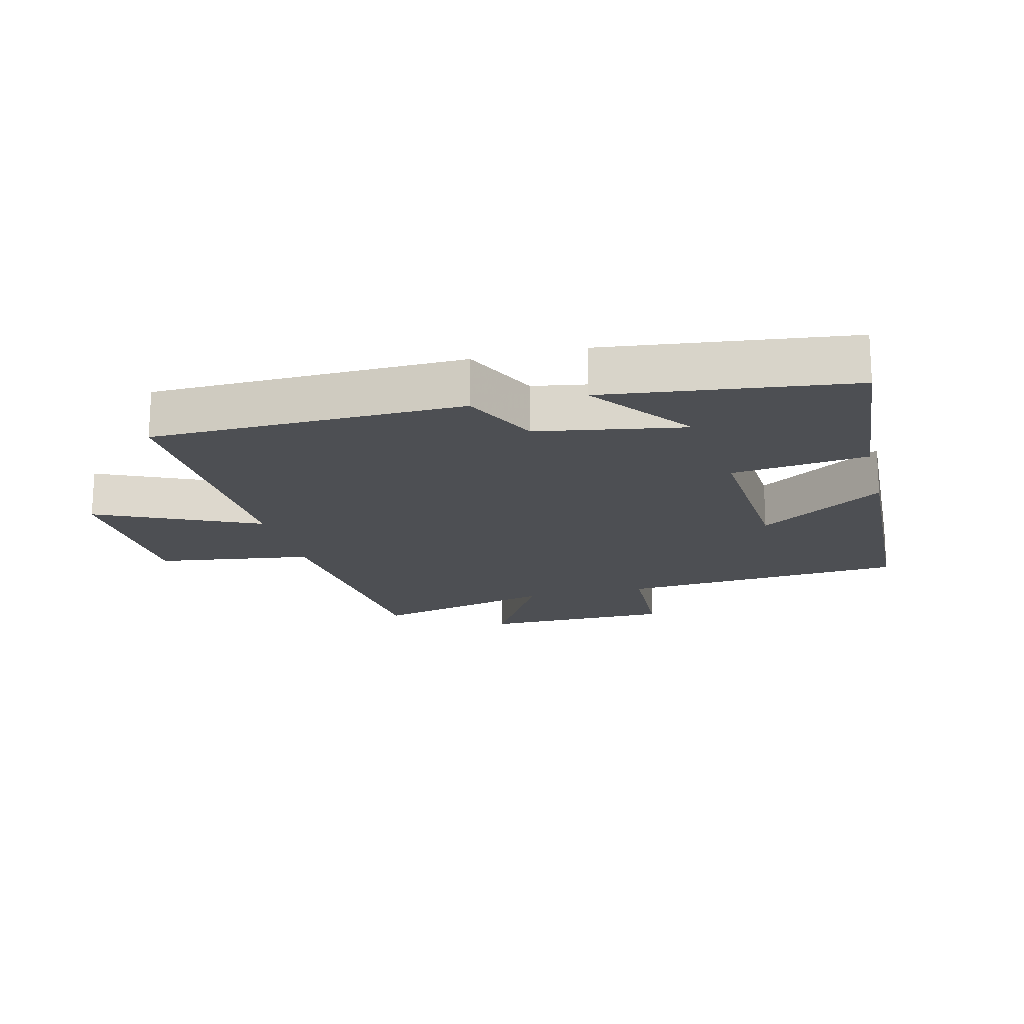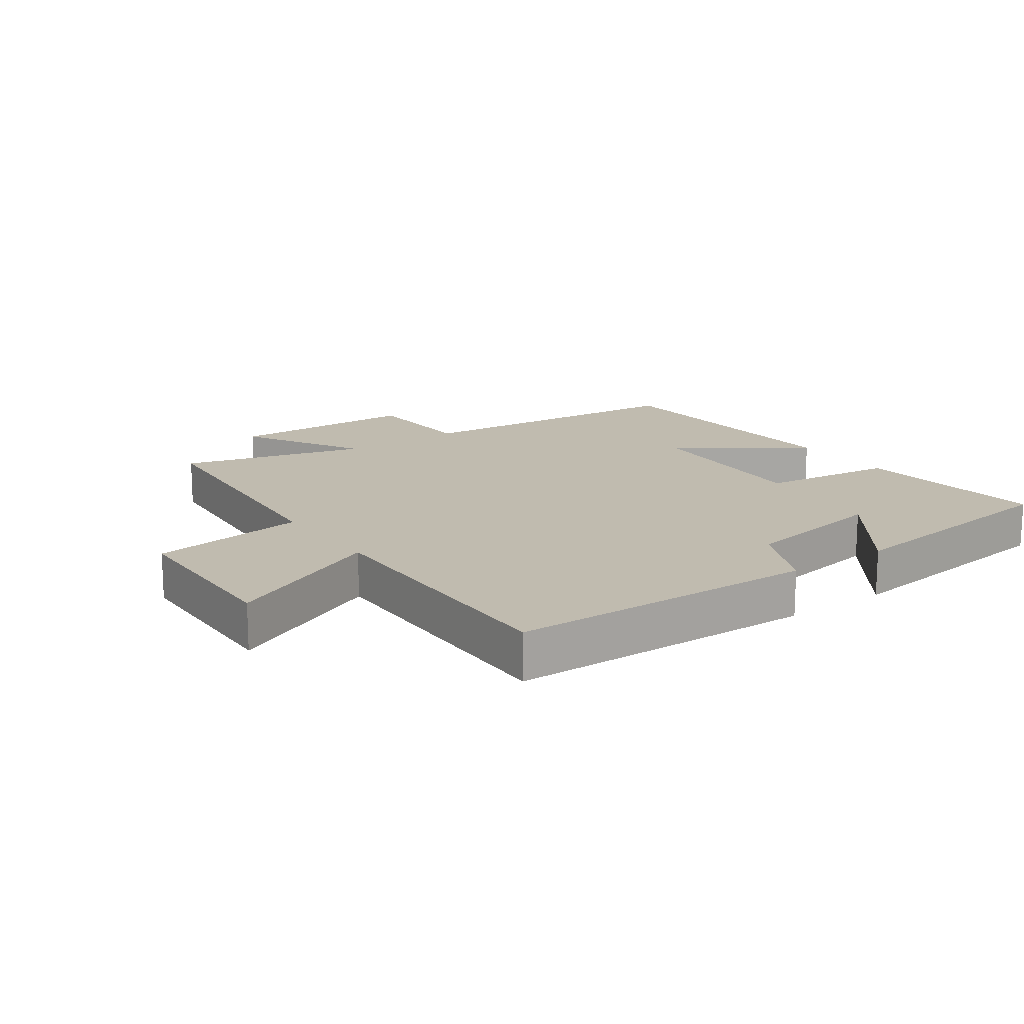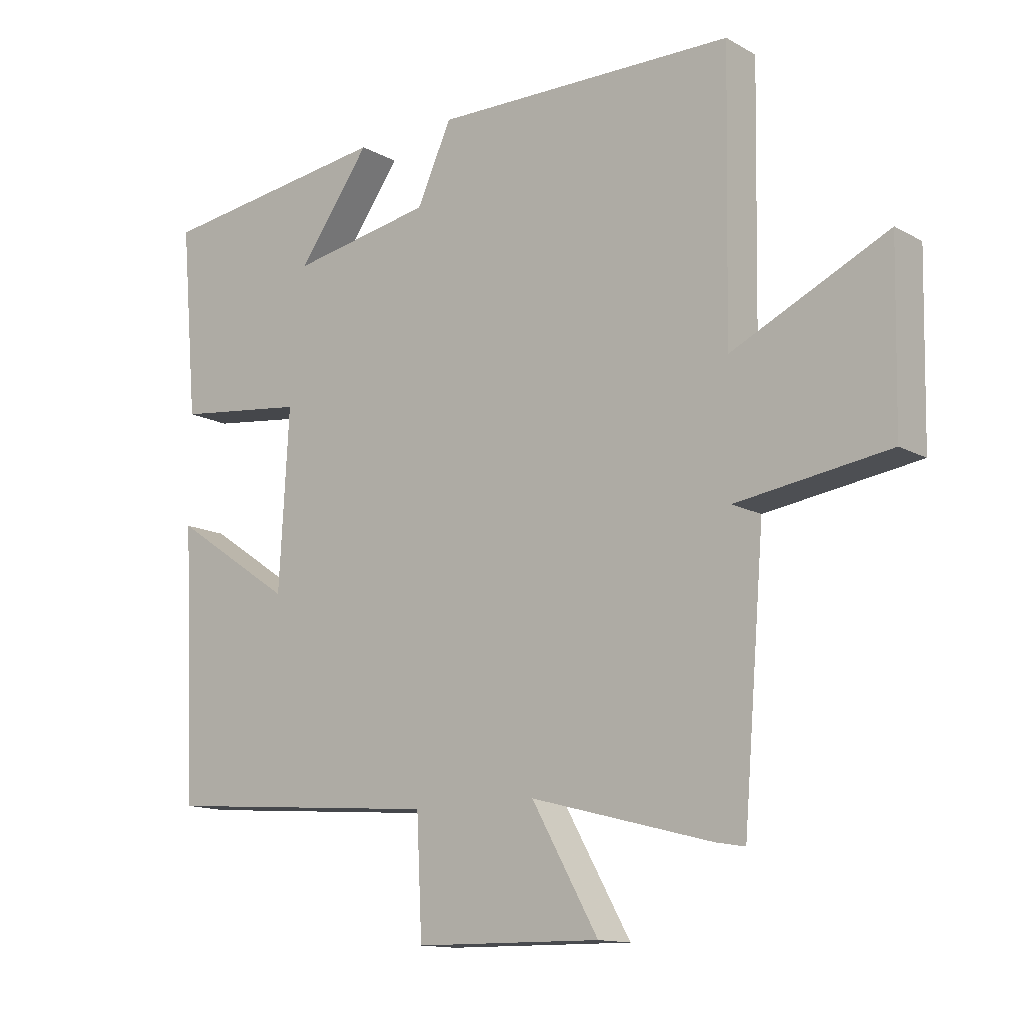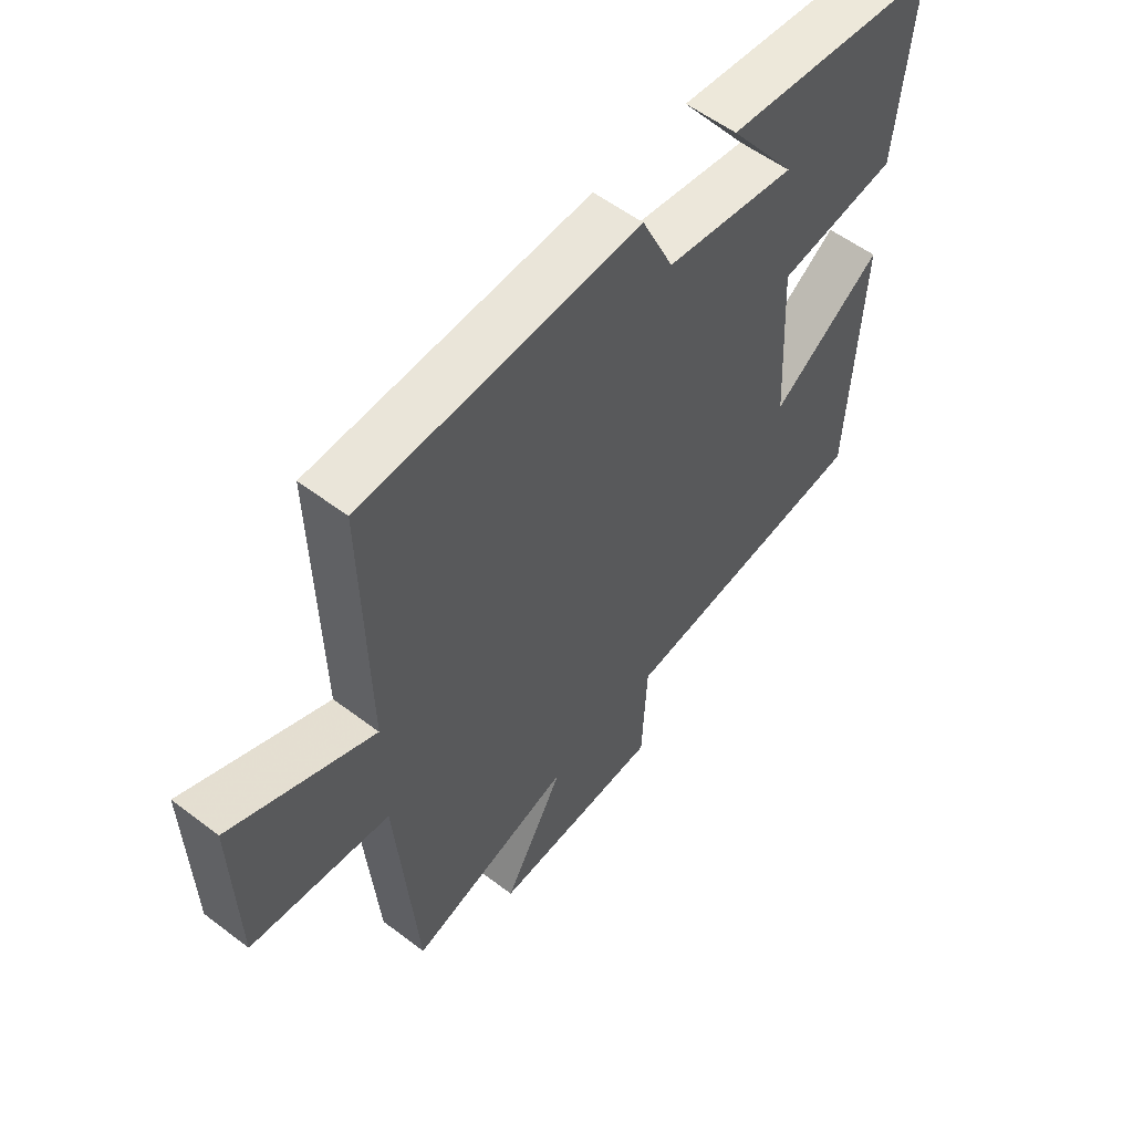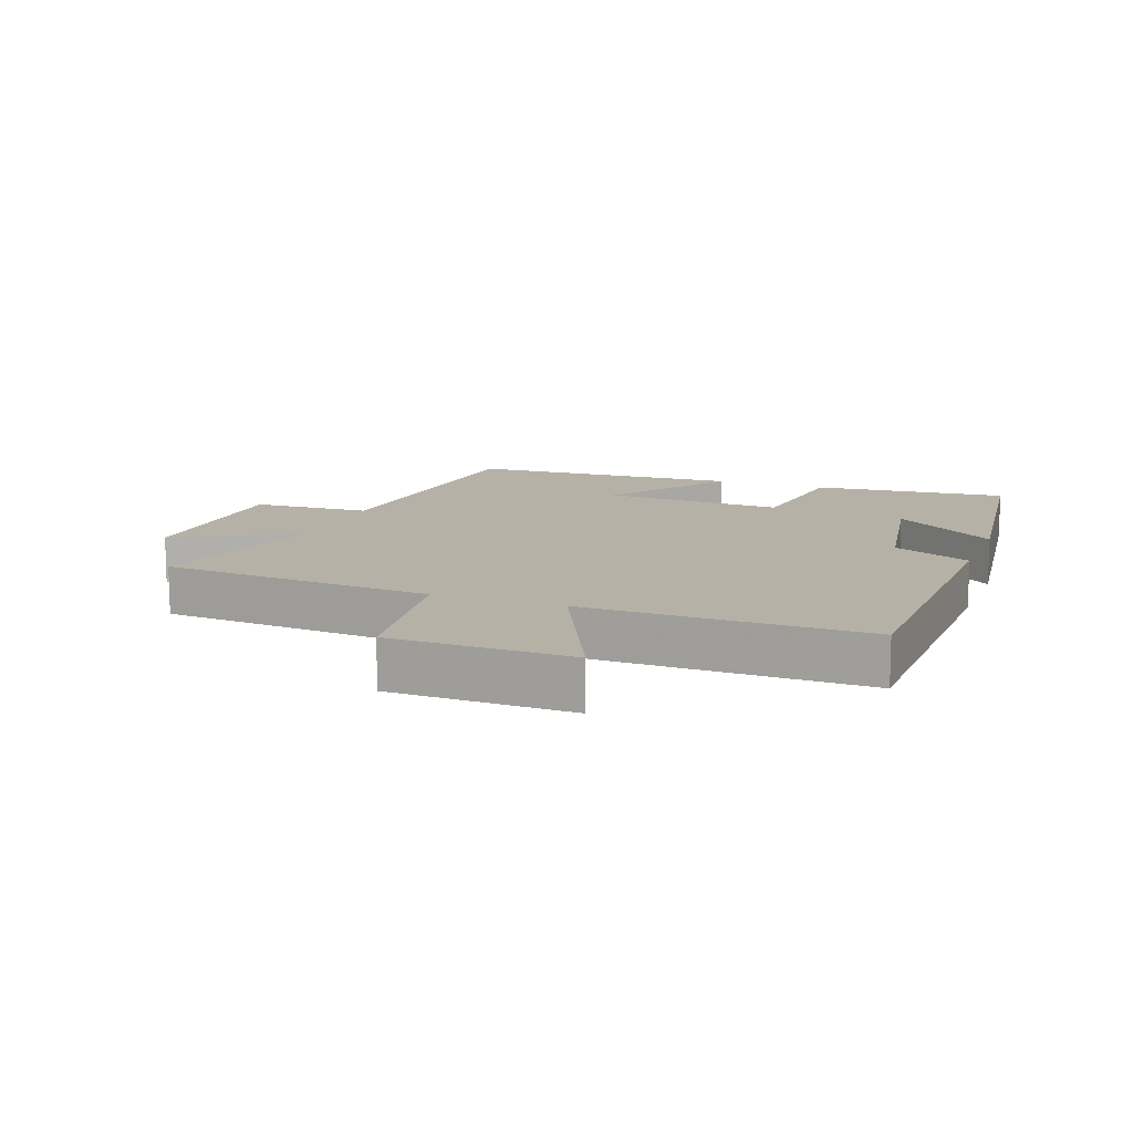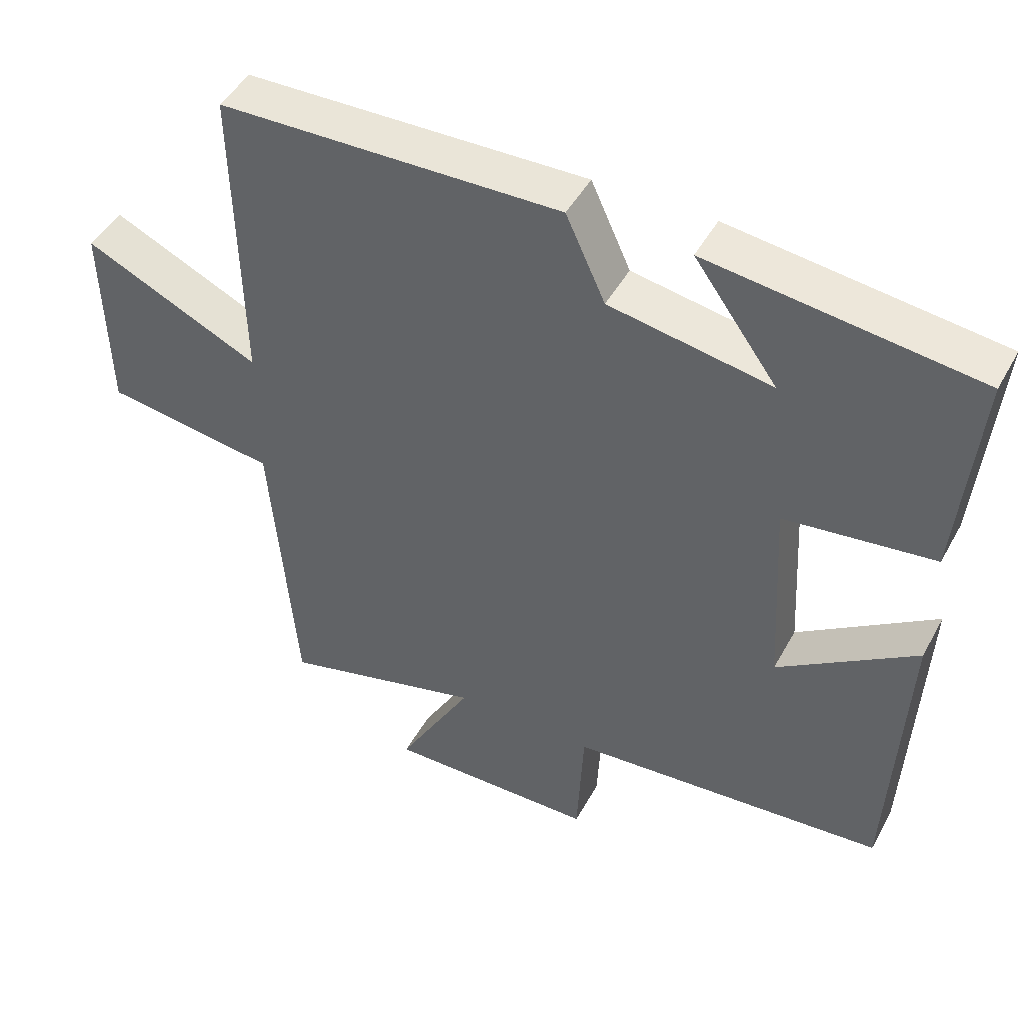
<metadata>
{"format":"obj","ext":"obj","renderer":"f3d","projection":"perspective","resolution":1024,"background":"white","views":[{"elev":-17.6,"azim":14.2,"up":"+Y"},{"elev":16.0,"azim":-35.3,"up":"+Y"},{"elev":-13.4,"azim":-141.0,"up":"+Z"},{"elev":56.1,"azim":-51.5,"up":"+Z"},{"elev":12.1,"azim":-69.6,"up":"+Y"},{"elev":46.5,"azim":27.5,"up":"+Z"}]}
</metadata>
<code>
v -0.465 0.07 -0.576
v -0.5 0.07 -0.149
v -0.745 0.07 -0.114
v -0.751 0.07 0.168
v -0.5 0.07 0.051
v -0.508 0.07 0.49
v -0.022 0.07 0.5
v 0.034 0.07 0.378
v 0.264 0.07 0.338
v 0.146 0.07 0.5
v 0.527 0.07 0.452
v 0.5 0.07 0.147
v 0.288 0.07 0.121
v 0.304 0.07 -0.163
v 0.5 0.07 -0.031
v 0.48 0.07 -0.463
v 0.027 0.07 -0.5
v 0.018 0.07 -0.685
v -0.282 0.07 -0.689
v -0.175 0.07 -0.5
v -0.465 0 -0.576
v -0.5 0 -0.149
v -0.745 0 -0.114
v -0.751 0 0.168
v -0.5 0 0.051
v -0.508 0 0.49
v -0.022 0 0.5
v 0.034 0 0.378
v 0.264 0 0.338
v 0.146 0 0.5
v 0.527 0 0.452
v 0.5 0 0.147
v 0.288 0 0.121
v 0.304 0 -0.163
v 0.5 0 -0.031
v 0.48 0 -0.463
v 0.027 0 -0.5
v 0.018 0 -0.685
v -0.282 0 -0.689
v -0.175 0 -0.5
f 17 18 19 20
f 16 17 20
f 15 16 20
f 14 15 20
f 20 1 2
f 14 20 2
f 13 14 2
f 11 12 13
f 9 10 11
f 13 2 3
f 11 13 3
f 9 11 3
f 5 6 7 8
f 5 8 9 3
f 3 4 5
f 40 39 38 37
f 40 37 36
f 40 36 35
f 40 35 34
f 22 21 40
f 22 40 34
f 22 34 33
f 33 32 31
f 31 30 29
f 23 22 33
f 23 33 31
f 23 31 29
f 28 27 26 25
f 23 29 28 25
f 25 24 23
f 1 21 22 2
f 2 22 23 3
f 3 23 24 4
f 4 24 25 5
f 5 25 26 6
f 6 26 27 7
f 7 27 28 8
f 8 28 29 9
f 9 29 30 10
f 10 30 31 11
f 11 31 32 12
f 12 32 33 13
f 13 33 34 14
f 14 34 35 15
f 15 35 36 16
f 16 36 37 17
f 17 37 38 18
f 18 38 39 19
f 19 39 40 20
f 20 40 21 1

</code>
